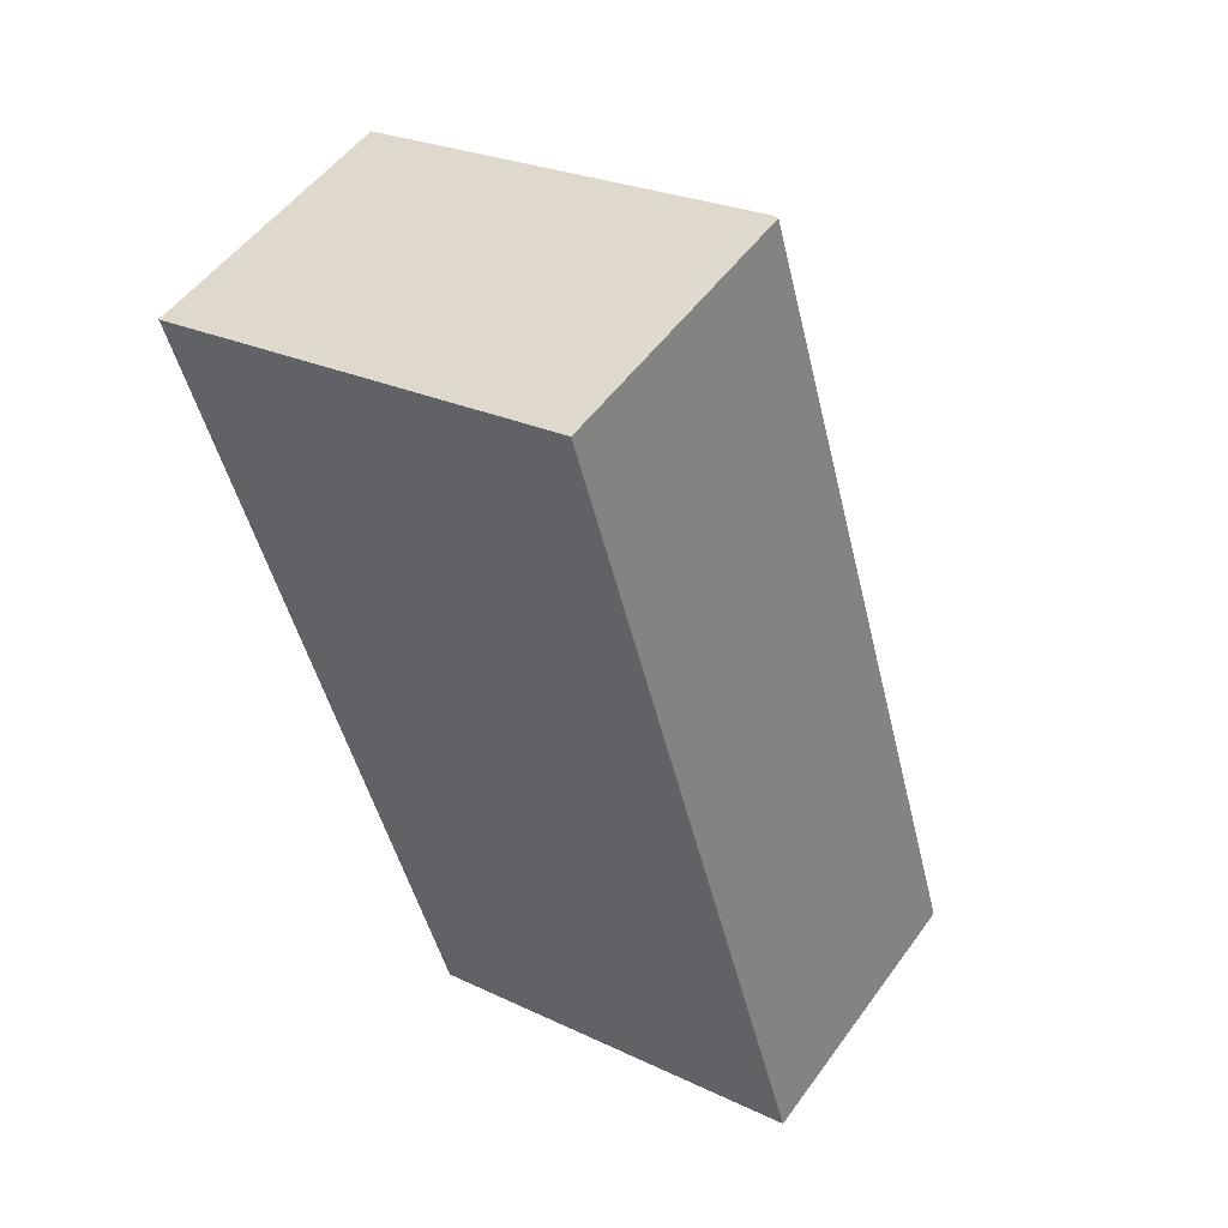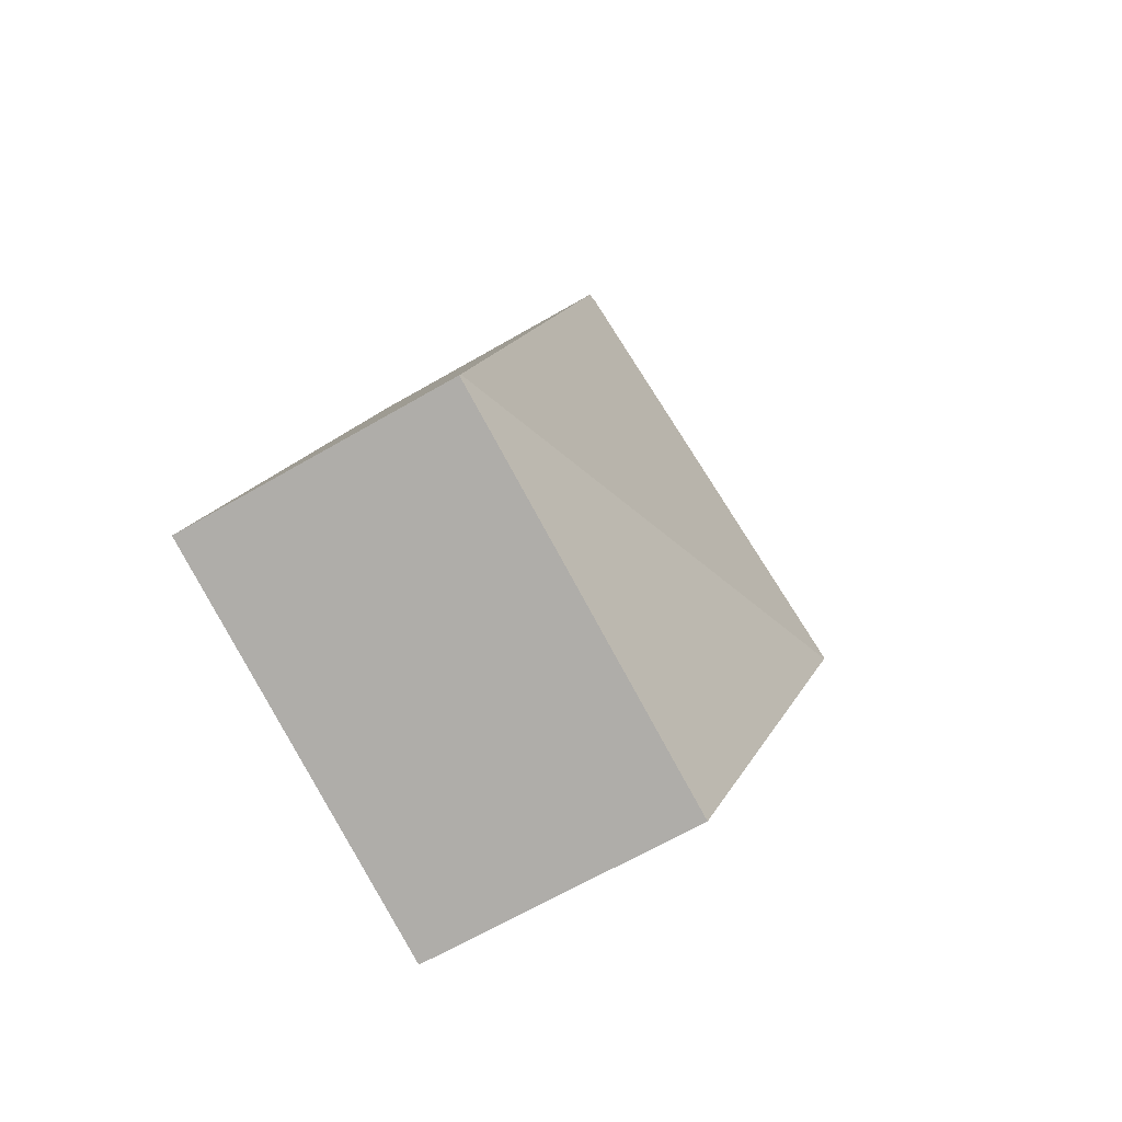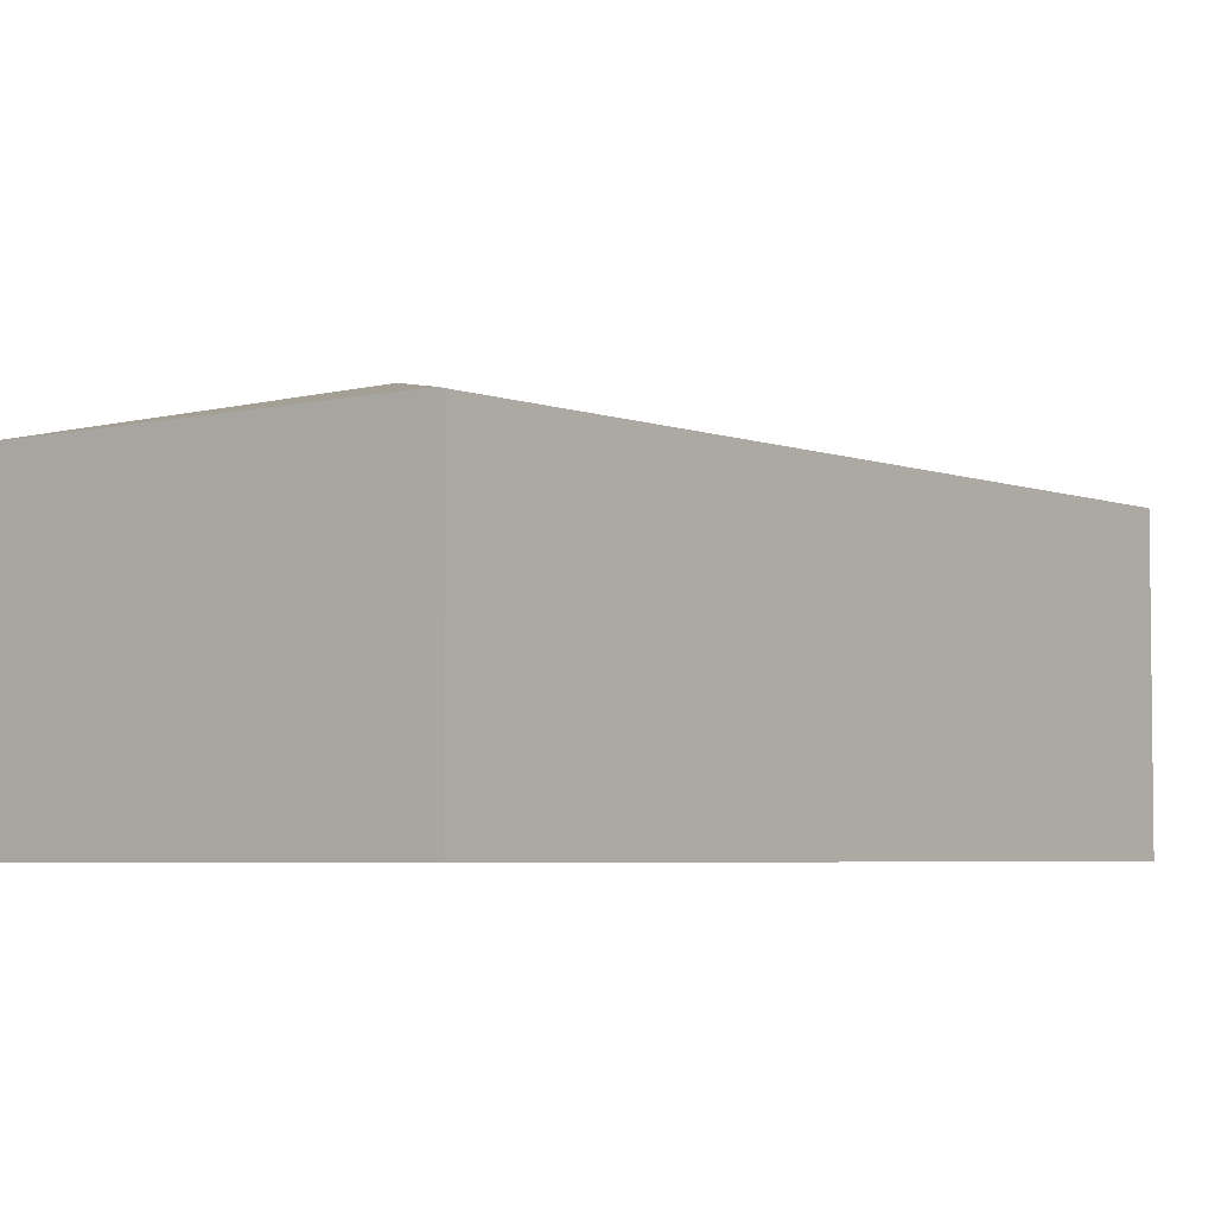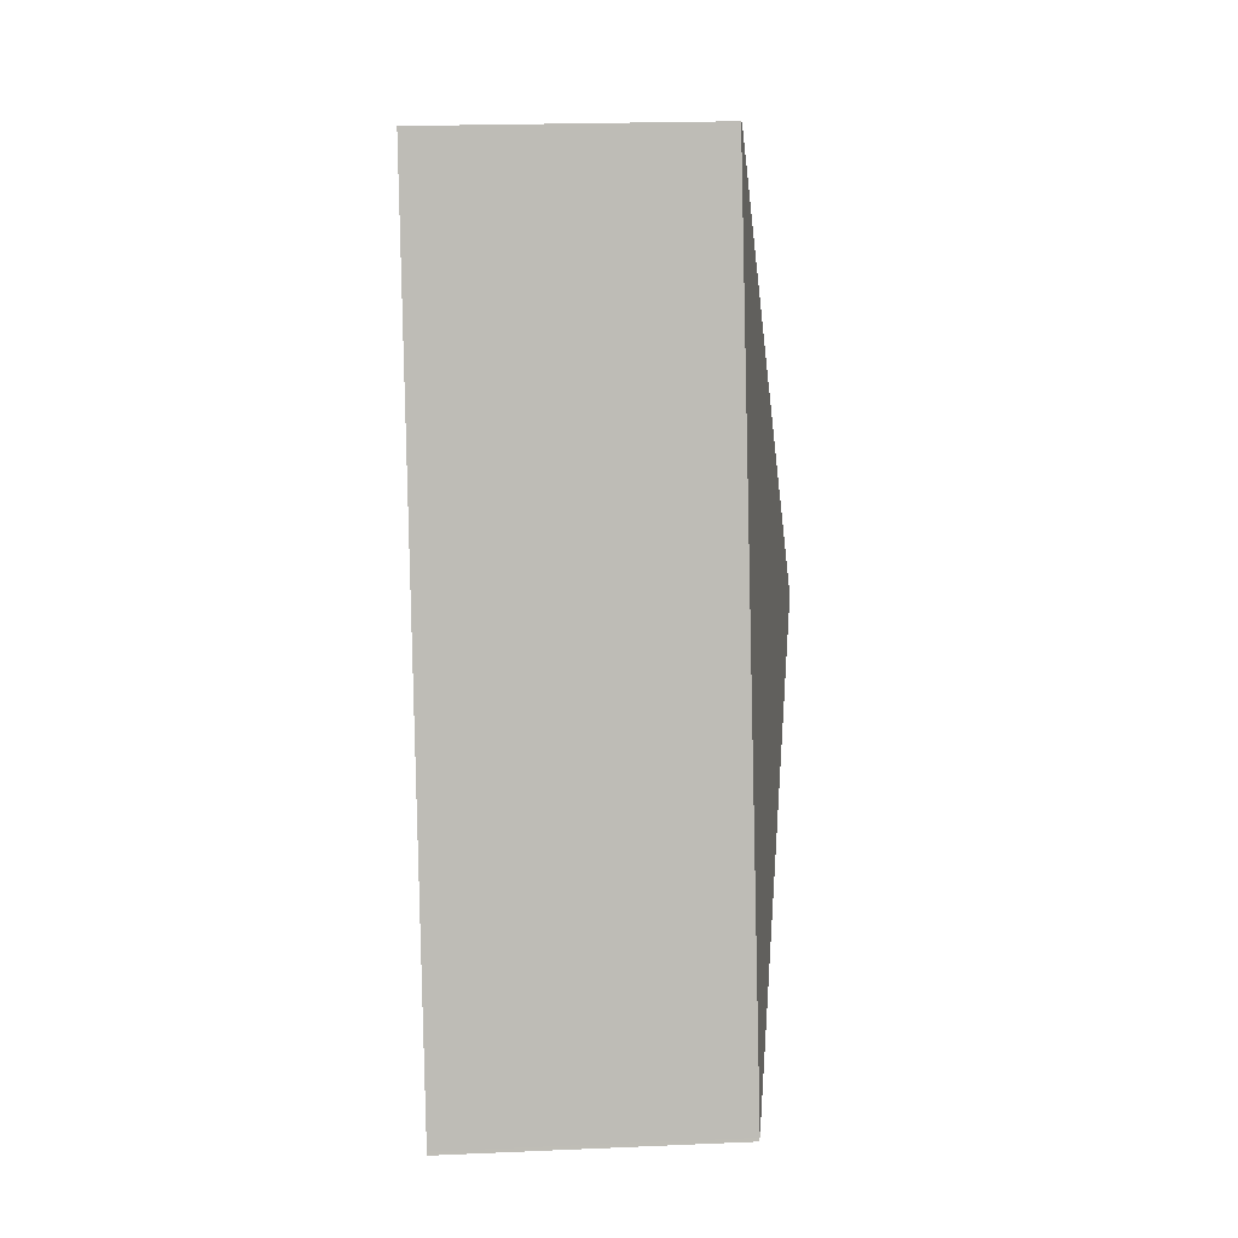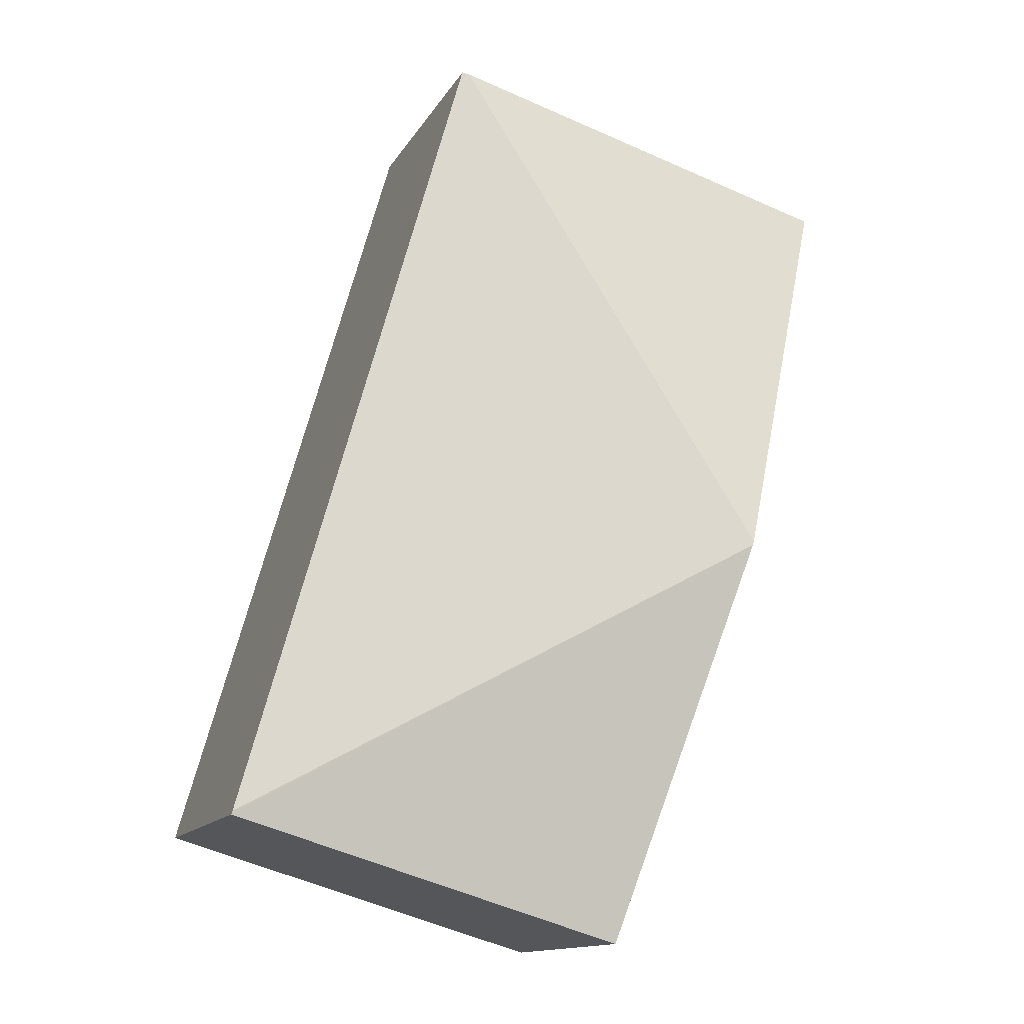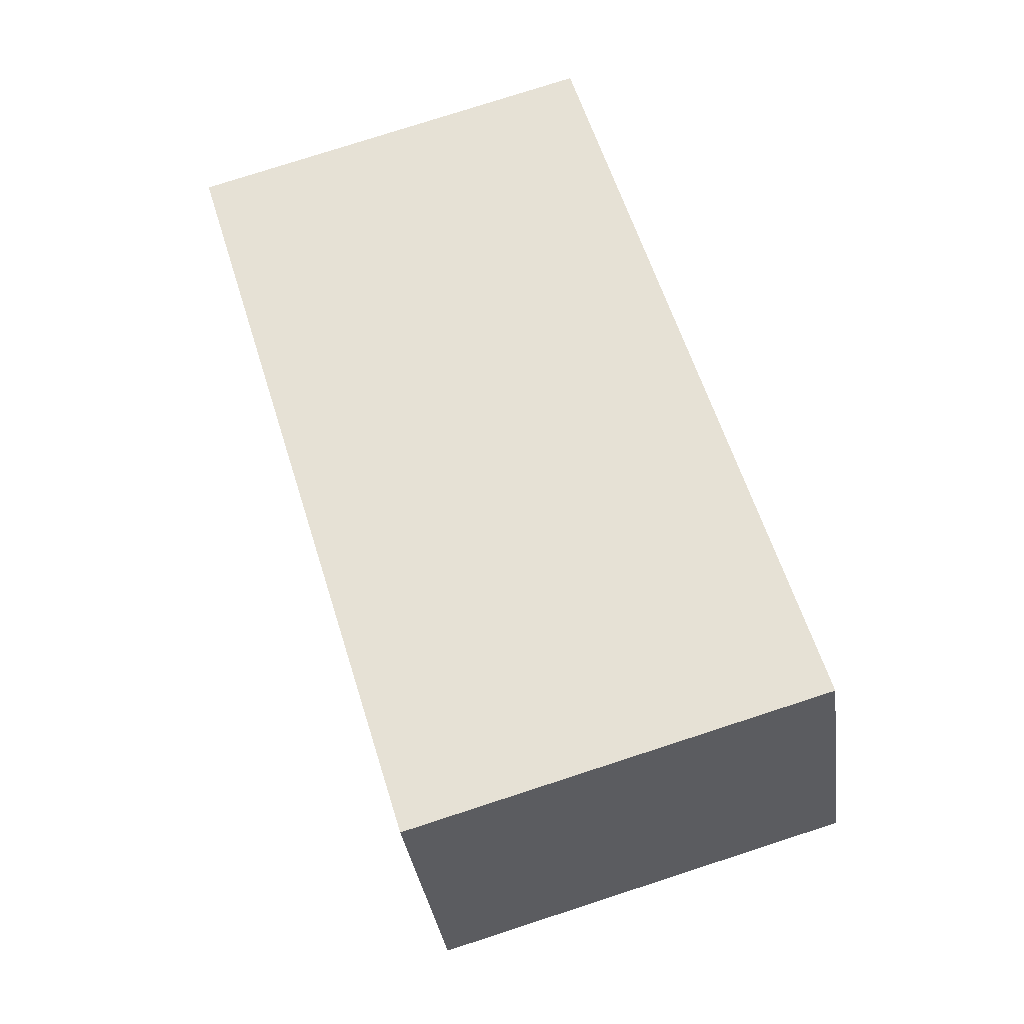
<metadata>
{"format":"obj","ext":"obj","renderer":"f3d","projection":"perspective","resolution":1024,"background":"white","views":[{"elev":51.9,"azim":34.8,"up":"+Z"},{"elev":-65.2,"azim":120.4,"up":"+Z"},{"elev":-4.5,"azim":22.5,"up":"+Y"},{"elev":21.7,"azim":85.7,"up":"+Z"},{"elev":-13.7,"azim":160.1,"up":"+Z"},{"elev":-34.0,"azim":7.4,"up":"+Z"}]}
</metadata>
<code>
v  0.881 2.656 -2.933
v  2.966 1.989 0.853
v  4.618 2.009 -4.972
v  2.94 1.995 0.846
v  2.914 2.001 0.839
v  0.872 2.656 -2.904
v  4.625 2.004 -4.996
v  1.754 2 -5.84
v  0.162 2.123 -0.54
v  0.143 2.108 -0.475
v  0 2.001 1.225e-16
v  1.754 3.576e-16 -5.84
v  0.881 1.796e-16 -2.933
v  0.872 1.778e-16 -2.904
v  0.162 3.307e-17 -0.54
v  0.143 2.909e-17 -0.475
v  0 0 0
v  2.914 -5.137e-17 0.839
v  2.966 -5.223e-17 0.853
v  2.94 -5.18e-17 0.846
v  4.618 3.044e-16 -4.972
v  4.625 3.059e-16 -4.996
g defaultobject
f 1 2 3
f 2 1 4
f 4 1 5
f 5 1 6
f 7 1 3
f 1 7 8
f 9 5 6
f 5 9 10
f 5 10 11
f 12 1 8
f 1 12 13
f 1 13 6
f 6 13 9
f 9 13 14
f 9 14 15
f 9 15 10
f 10 15 11
f 11 15 16
f 11 16 17
f 17 5 11
f 5 17 18
f 18 4 5
f 4 18 2
f 2 18 19
f 19 18 20
f 19 3 2
f 3 19 21
f 3 21 7
f 7 21 22
f 22 8 7
f 8 22 12
f 21 12 22
f 12 21 19
f 12 19 13
f 13 19 14
f 14 19 15
f 15 19 20
f 15 20 18
f 15 18 16
f 16 18 17

</code>
